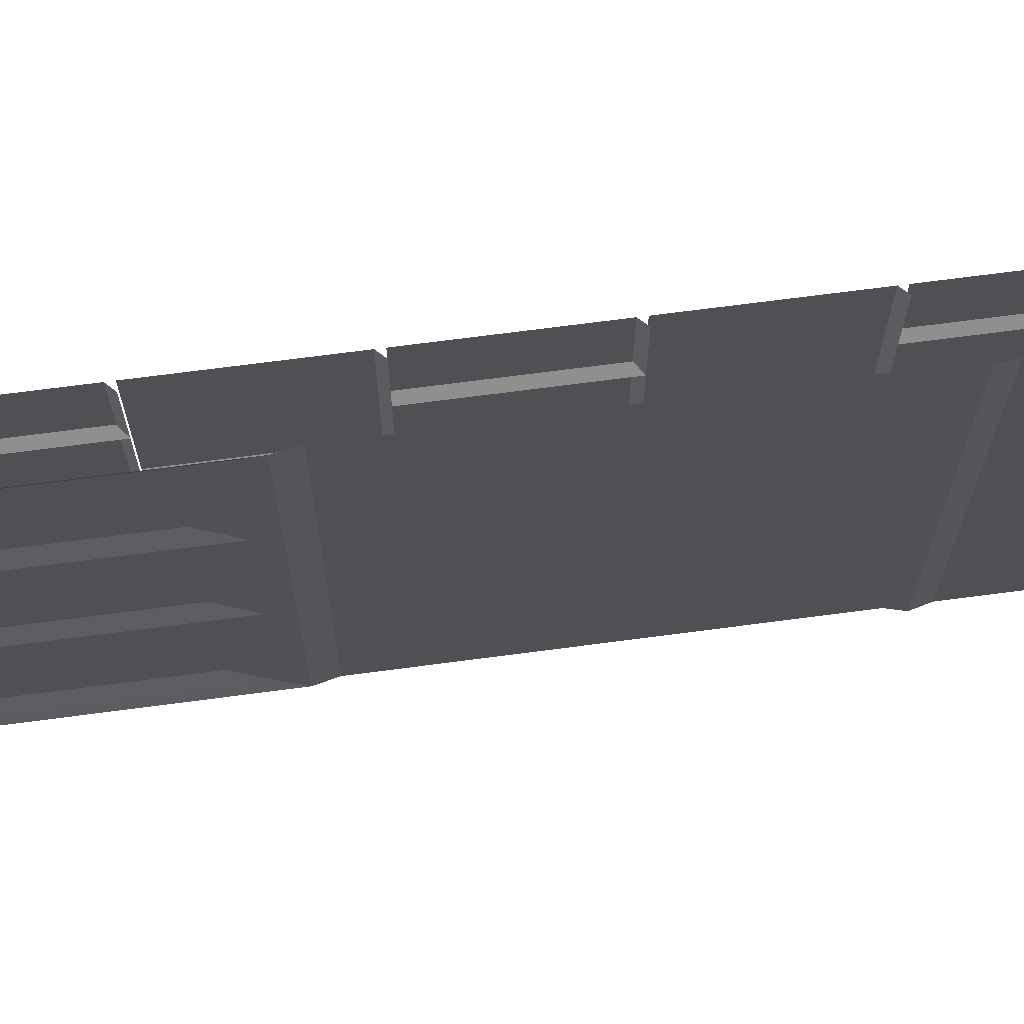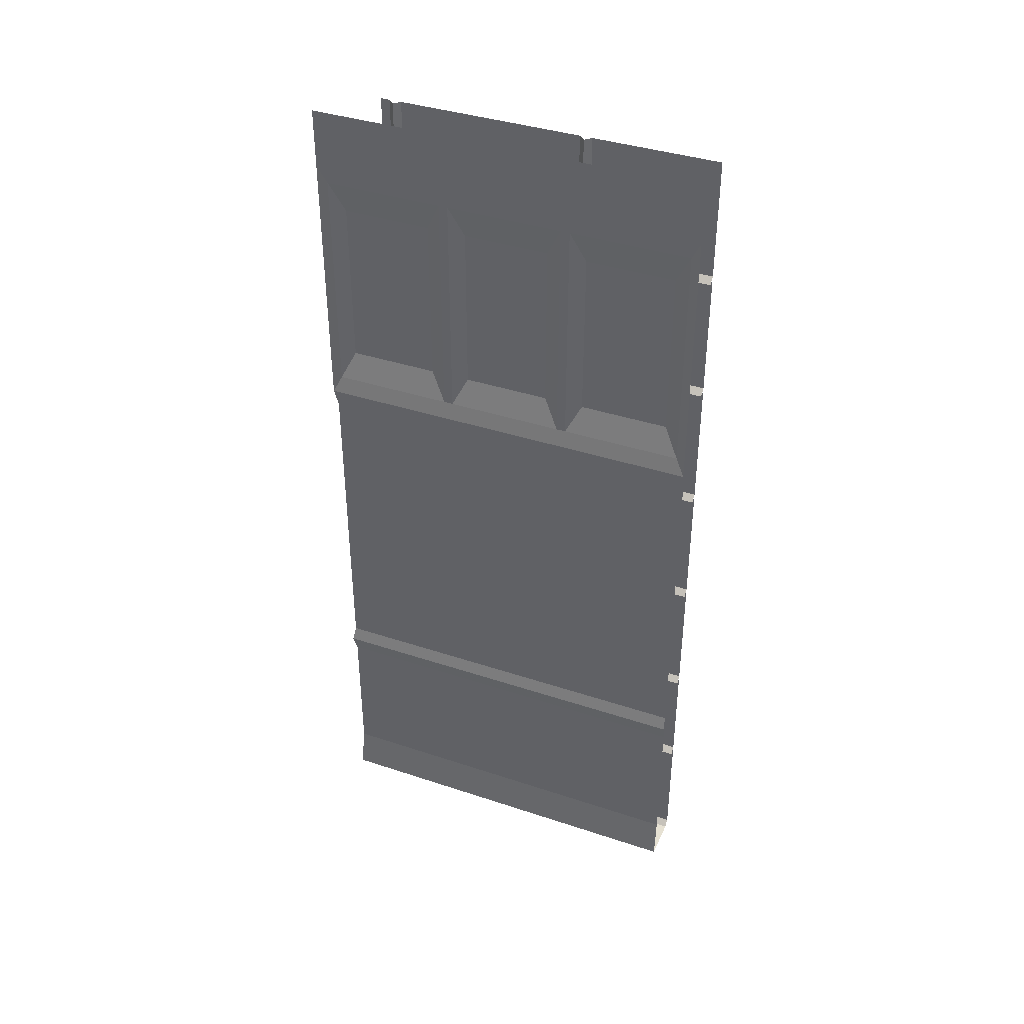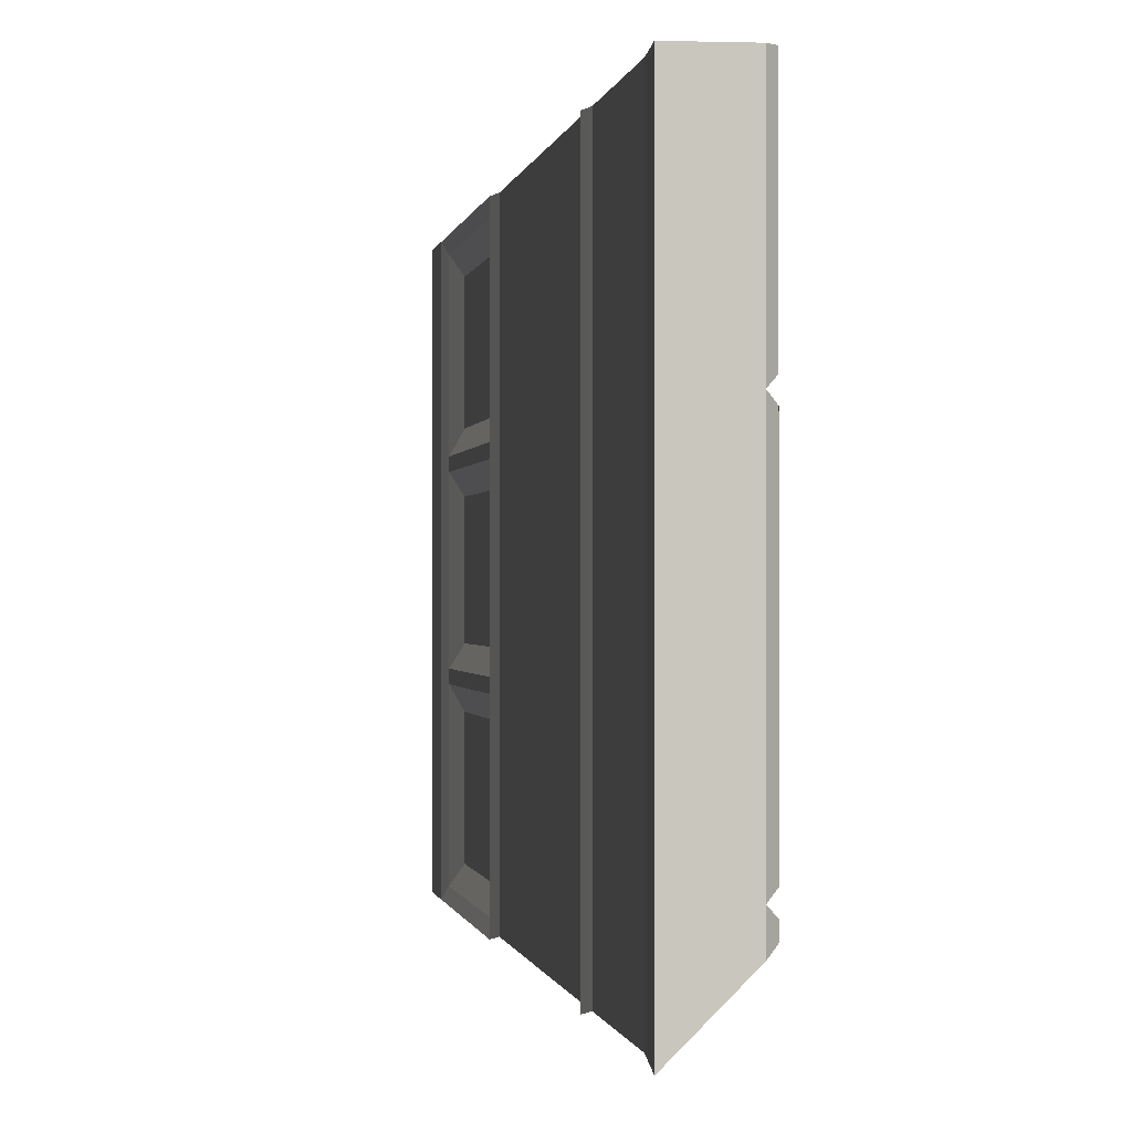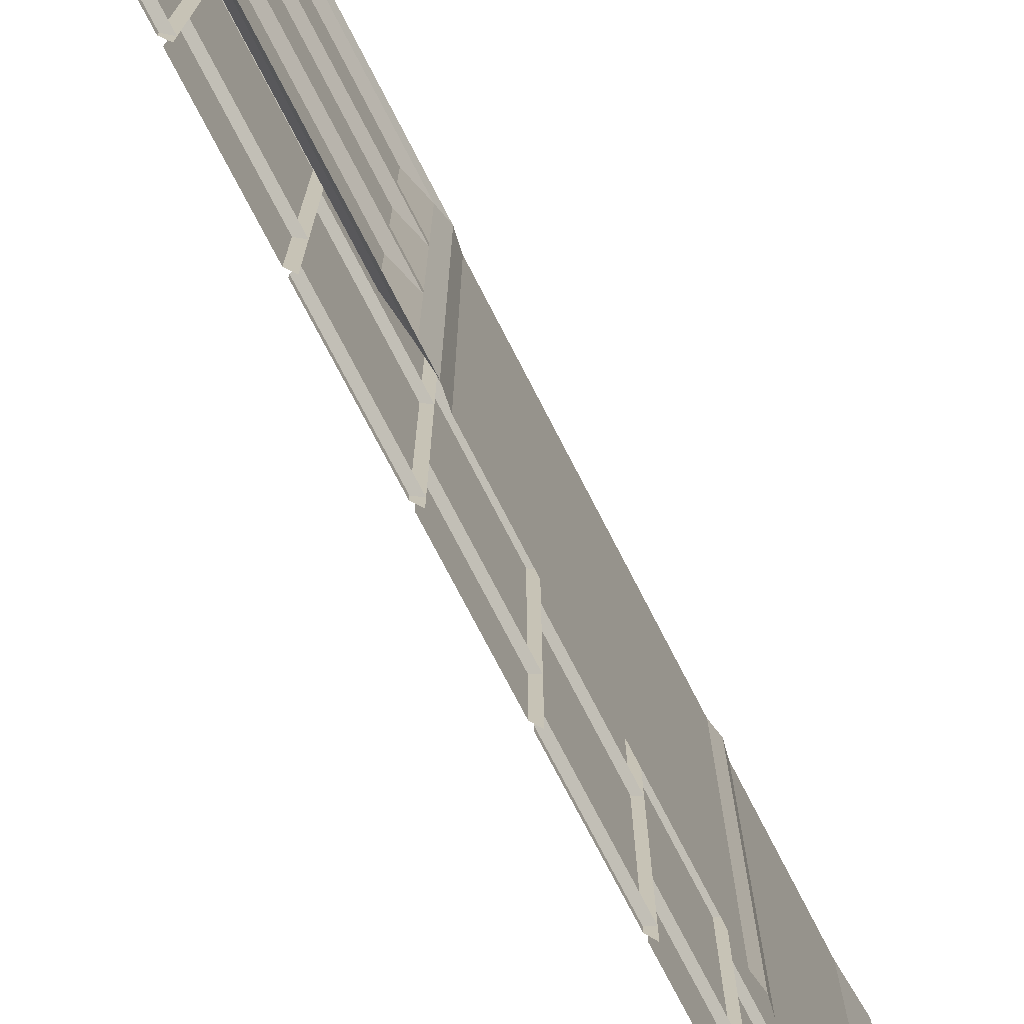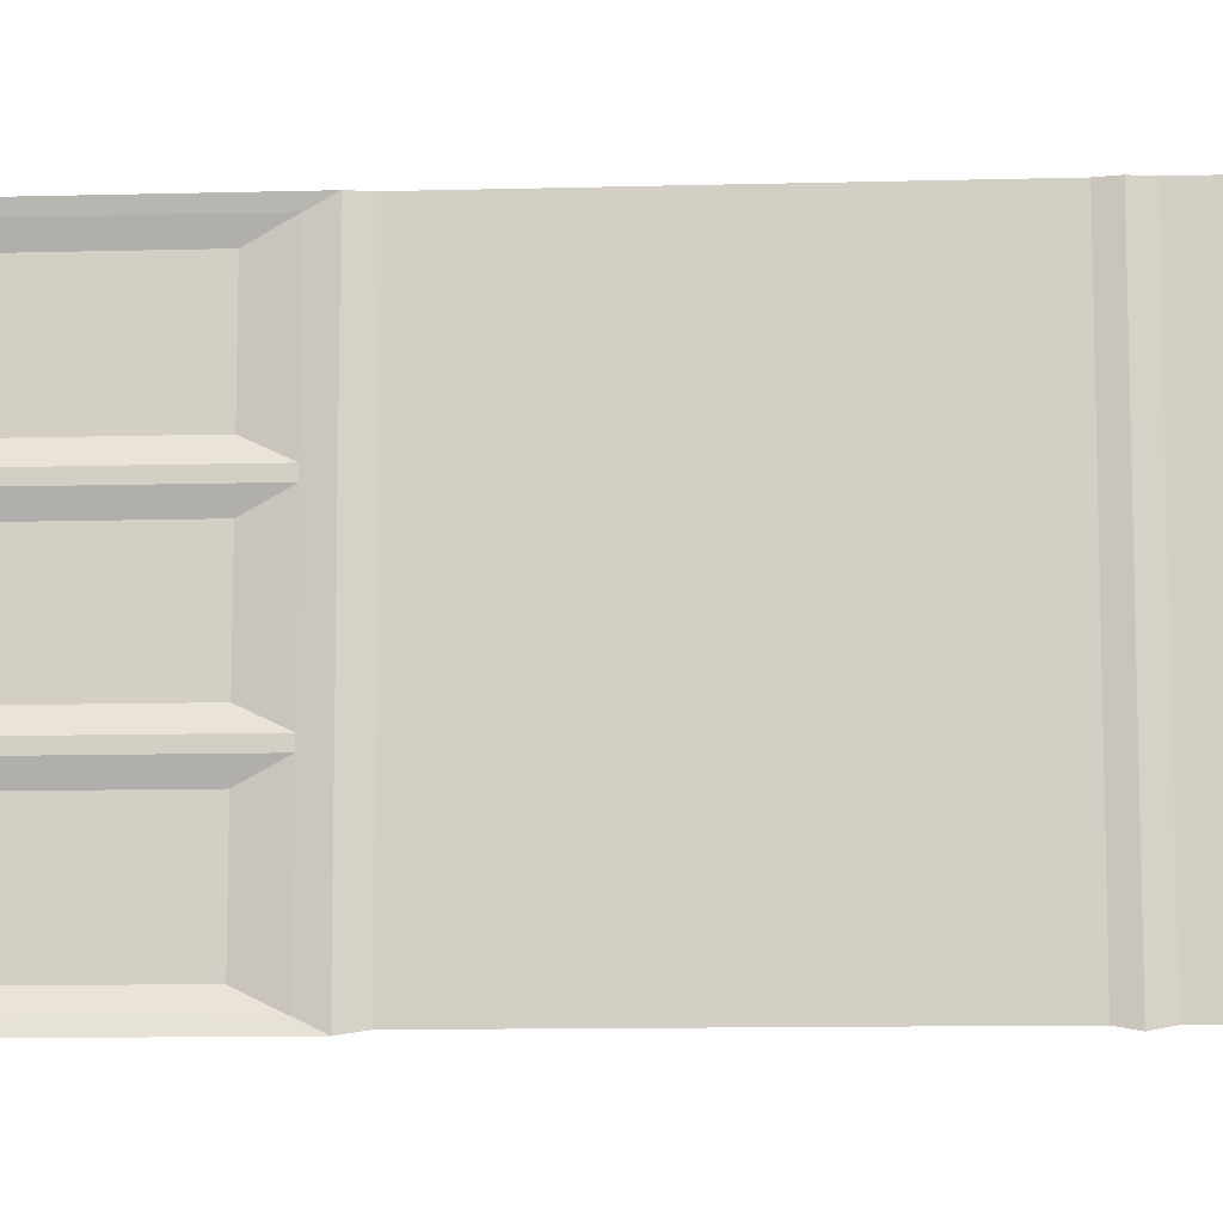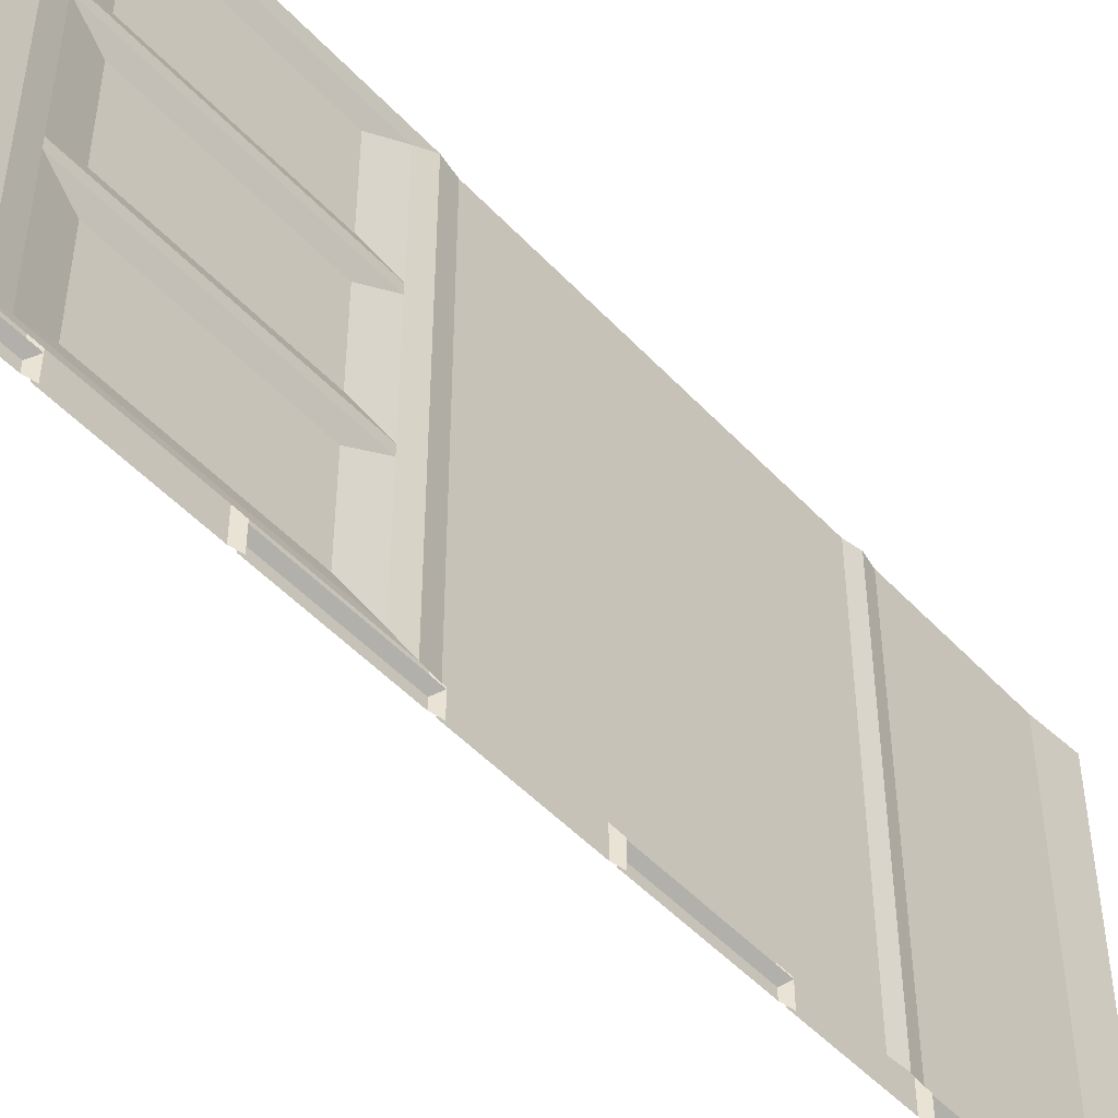
<metadata>
{"format":"obj","ext":"obj","renderer":"f3d","projection":"perspective","resolution":1024,"background":"white","views":[{"elev":70.3,"azim":-97.5,"up":"+Z"},{"elev":38.9,"azim":-67.4,"up":"+Y"},{"elev":-0.4,"azim":-7.4,"up":"+Z"},{"elev":-74.3,"azim":-152.8,"up":"+Z"},{"elev":-10.7,"azim":-86.1,"up":"+Z"},{"elev":-49.0,"azim":-139.4,"up":"+Z"}]}
</metadata>
<code>
v -0.375 -0.9922 -0.375
v -0.375 -0.9922 -0.1797
v -0.375 -1.312 -0.1797
v -0.375 -1.312 -0.375
v -0.3906 -1.328 -0.3359
v -0.3906 -1.328 -0.3906
v -0.3906 -1.328 -0.1641
v -0.3906 -0.9922 -0.1641
v -0.375 -0.9922 -0.1484
v -0.375 -1.312 -0.1484
v -0.3906 -1.328 0.1641
v -0.375 -1.312 0.3203
v -0.3906 -1.328 0.3359
v -0.3906 -0.9922 0.3359
v -0.375 -0.9922 0.3516
v -0.375 -1.312 0.3516
v -0.3906 -1.328 0.5
v -0.375 -1.312 0.5
v -0.375 -0.9922 0.5
v -0.375 -0.9922 0.3203
v -0.375 -1.648 -0.3516
v -0.375 -1.648 -0.375
v -0.375 -1.328 -0.375
v -0.375 -1.328 -0.3516
v -0.3906 -1.664 -0.3359
v -0.3906 -1.664 -0.3906
v -0.375 -1.648 0.5
v -0.375 -1.648 0.1797
v -0.375 -1.328 0.1797
v -0.375 -1.328 0.5
v -0.3906 -1.664 0.1641
v -0.3906 -1.664 0.3359
v -0.3906 -1.664 0.5
v -0.375 -1.648 0.1484
v -0.375 -1.648 -0.3203
v -0.375 -1.328 -0.3203
v -0.375 -1.328 0.1484
v -0.3906 -1.664 -0.1641
v -0.375 -0.9766 -0.3516
v -0.375 -0.9766 -0.375
v -0.375 -0.6484 -0.375
v -0.375 -0.6484 -0.3516
v -0.3906 -0.6484 -0.3359
v -0.3906 -0.9922 -0.3359
v -0.3906 -0.9922 -0.3906
v -0.375 -0.9766 0.5
v -0.375 -0.9766 0.1797
v -0.375 -0.6484 0.1797
v -0.375 -0.6484 0.5
v -0.3906 -0.9922 0.1641
v -0.3906 -0.6484 0.1641
v -0.3906 -0.9922 0.5
v -0.375 -0.9766 0.1484
v -0.375 -0.9766 -0.3203
v -0.375 -0.6484 -0.3203
v -0.375 -0.6484 0.1484
v -0.375 -0.3203 -0.375
v -0.375 -0.3203 -0.1797
v -0.375 -0.6328 -0.1797
v -0.375 -0.6328 -0.375
v -0.3906 -0.6484 -0.3906
v -0.3906 -0.6484 -0.1641
v -0.3906 -0.3203 -0.1641
v -0.375 -0.3203 -0.1484
v -0.375 -0.6328 -0.1484
v -0.375 -0.6328 0.3203
v -0.3906 -0.6484 0.3359
v -0.3906 -0.3203 0.3359
v -0.375 -0.3203 0.3516
v -0.375 -0.6328 0.3516
v -0.3906 -0.6484 0.5
v -0.375 -0.6328 0.5
v -0.375 -0.3203 0.5
v -0.375 -0.3203 0.3203
v -0.375 -0.3047 -0.3516
v -0.375 -0.3047 -0.375
v -0.375 0 -0.375
v -0.375 0 -0.3516
v -0.3906 0 -0.3359
v -0.3906 -0.3203 -0.3359
v -0.3906 -0.3203 -0.3906
v -0.375 -0.3047 0.5
v -0.375 -0.3047 0.1797
v -0.375 0 0.1797
v -0.375 0 0.5
v -0.3906 -0.3203 0.1641
v -0.3906 0 0.1641
v -0.3906 -0.3203 0.5
v -0.375 -0.3047 0.1484
v -0.375 -0.3047 -0.3203
v -0.375 0 -0.3203
v -0.375 0 0.1484
v -0.375 -1.664 -0.375
v -0.375 -1.664 -0.1797
v -0.375 -1.945 -0.1797
v -0.375 -1.945 -0.375
v -0.3906 -1.961 -0.3359
v -0.3906 -1.961 -0.3906
v -0.3906 -1.961 -0.1641
v -0.375 -1.664 -0.1484
v -0.375 -1.945 -0.1484
v -0.3906 -1.961 0.1641
v -0.375 -1.945 0.3203
v -0.3906 -1.961 0.3359
v -0.375 -1.664 0.3516
v -0.375 -1.945 0.3516
v -0.3906 -1.961 0.5
v -0.375 -1.945 0.5
v -0.375 -1.664 0.5
v -0.375 -1.664 0.3203
v -0.375 -2.273 -0.3516
v -0.375 -2.273 -0.375
v -0.375 -1.961 -0.375
v -0.375 -1.961 -0.3516
v -0.3906 -2.289 -0.3359
v -0.3906 -2.289 -0.3906
v -0.375 -2.273 0.5
v -0.375 -2.273 0.1797
v -0.375 -1.961 0.1797
v -0.375 -1.961 0.5
v -0.3906 -2.289 0.1641
v -0.3906 -2.289 0.5
v -0.5 -2.289 0.5
v -0.5 -2.289 -0.5
v -0.375 -2.273 0.1484
v -0.375 -1.961 0.1484
v -0.375 -1.961 -0.3203
v -0.375 -2.273 -0.3203
v -0.5 -0.1094 -0.5
v -0.5 -0.1094 0.5
v -0.5 0 0.5
v -0.5 0 -0.5
v -0.5 -0.1484 -0.5
v -0.5 -0.1484 0.5
v -0.4922 -0.1953 0.1484
v -0.4922 -0.1953 0.1719
v -0.4922 -0.1953 0.4766
v -0.5 -0.8281 0.5
v -0.4922 -0.7812 0.4766
v -0.4922 -0.7812 0.1719
v -0.4922 -0.7812 0.1484
v -0.5 -0.8281 -0.5
v -0.4922 -0.875 -0.4922
v -0.4922 -0.875 0.5
v -0.4922 -1.711 -0.4922
v -0.4922 -1.711 0.5
v -0.5 -1.75 -0.5
v -0.5 -1.75 0.5
v -0.4922 -1.789 -0.4922
v -0.4922 -1.789 0.5
v -0.4922 -2.172 -0.4922
v -0.4922 -2.172 0.5
v -0.4766 -0.7031 -0.4375
v -0.4766 -0.7031 -0.2109
v -0.4766 -0.2734 -0.2109
v -0.4766 -0.2734 -0.4375
v -0.4922 -0.1953 -0.4766
v -0.4922 -0.7812 -0.4766
v -0.4922 -0.7812 -0.1719
v -0.4922 -0.1953 -0.1719
v -0.4922 -0.7812 -0.1484
v -0.4922 -0.1953 -0.1484
v -0.4766 -0.2734 -0.1094
v -0.4766 -0.2734 0.1094
v -0.4766 -0.7031 0.2109
v -0.4766 -0.2734 0.2109
v -0.4766 -0.2734 0.4375
v -0.4766 -0.7031 0.4375
v -0.4766 -0.7031 -0.1094
v -0.4766 -0.7031 0.1094
f 1 2 3
f 1 3 4
f 4 3 5
f 4 5 6
f 3 7 5
f 7 3 8
f 7 8 9
f 7 9 10
f 7 10 11
f 11 10 12
f 11 12 13
f 13 12 14
f 13 14 15
f 13 15 16
f 13 16 17
f 17 16 18
f 18 16 15
f 18 15 19
f 8 3 2
f 9 20 12
f 9 12 10
f 14 12 20
f 57 58 59
f 57 59 60
f 60 59 43
f 60 43 61
f 59 62 43
f 62 59 63
f 67 68 69
f 67 69 70
f 67 70 71
f 71 70 72
f 72 70 69
f 72 69 73
f 63 59 58
f 89 90 91
f 89 91 92
f 89 92 87
f 89 87 86
f 89 86 63
f 89 63 90
f 90 63 80
f 90 80 91
f 91 80 79
f 99 38 100
f 99 100 101
f 99 101 102
f 102 101 103
f 102 103 104
f 104 103 32
f 100 110 103
f 100 103 101
f 32 103 110
f 21 22 23
f 21 23 24
f 21 24 5
f 21 5 25
f 21 25 26
f 21 26 22
f 27 28 29
f 27 29 30
f 31 11 29
f 31 29 28
f 31 28 32
f 32 28 27
f 32 27 33
f 62 63 64
f 62 64 65
f 62 65 51
f 51 65 66
f 51 66 67
f 67 66 68
f 64 74 66
f 64 66 65
f 68 66 74
f 111 112 113
f 111 113 114
f 111 114 97
f 111 97 115
f 111 115 116
f 111 116 112
f 117 118 119
f 117 119 120
f 121 102 119
f 121 119 118
f 121 118 117
f 121 117 122
f 34 35 36
f 34 36 37
f 34 37 11
f 34 11 31
f 34 31 38
f 34 38 35
f 35 38 25
f 35 25 36
f 36 25 5
f 39 40 41
f 39 41 42
f 39 42 43
f 39 43 44
f 39 44 45
f 39 45 40
f 46 47 48
f 46 48 49
f 50 51 48
f 50 48 47
f 50 47 14
f 14 47 46
f 14 46 52
f 75 76 77
f 75 77 78
f 75 78 79
f 75 79 80
f 75 80 81
f 75 81 76
f 82 83 84
f 82 84 85
f 86 87 84
f 86 84 83
f 86 83 68
f 68 83 82
f 68 82 88
f 121 115 125
f 121 125 102
f 102 125 126
f 126 125 127
f 127 125 128
f 127 128 115
f 127 115 97
f 115 128 125
f 53 54 55
f 53 55 56
f 53 56 51
f 53 51 50
f 53 50 8
f 53 8 54
f 54 8 44
f 54 44 55
f 55 44 43
f 93 94 95
f 93 95 96
f 96 95 97
f 96 97 98
f 95 99 97
f 99 95 38
f 104 32 105
f 104 105 106
f 104 106 107
f 107 106 108
f 108 106 105
f 108 105 109
f 38 95 94
f 121 122 123
f 121 123 124
f 121 124 115
f 115 124 116
f 129 130 131
f 129 131 132
f 146 145 147
f 146 147 148
f 153 156 157
f 153 157 158
f 153 158 154
f 154 158 159
f 154 159 155
f 155 159 160
f 155 160 156
f 156 160 157
f 135 162 163
f 135 163 164
f 135 164 141
f 136 140 165
f 136 165 166
f 136 166 137
f 137 166 167
f 137 167 139
f 139 167 168
f 139 168 140
f 140 168 165
f 169 163 162
f 169 162 161
f 169 161 170
f 170 161 141
f 170 141 164
f 130 129 133
f 130 133 134
f 134 133 135
f 134 135 136
f 134 136 137
f 134 137 138
f 138 137 139
f 138 139 140
f 138 140 141
f 138 141 142
f 138 142 143
f 138 143 144
f 148 147 149
f 148 149 150
f 157 160 133
f 157 133 158
f 158 133 142
f 158 142 159
f 159 142 161
f 159 161 160
f 160 161 162
f 160 162 133
f 133 162 135
f 135 141 140
f 135 140 136
f 142 141 161
f 144 143 145
f 144 145 146
f 150 149 151
f 150 151 152
f 152 151 124
f 152 124 123
f 153 154 155
f 153 155 156
f 165 168 167
f 165 167 166
f 169 170 164
f 169 164 163

</code>
